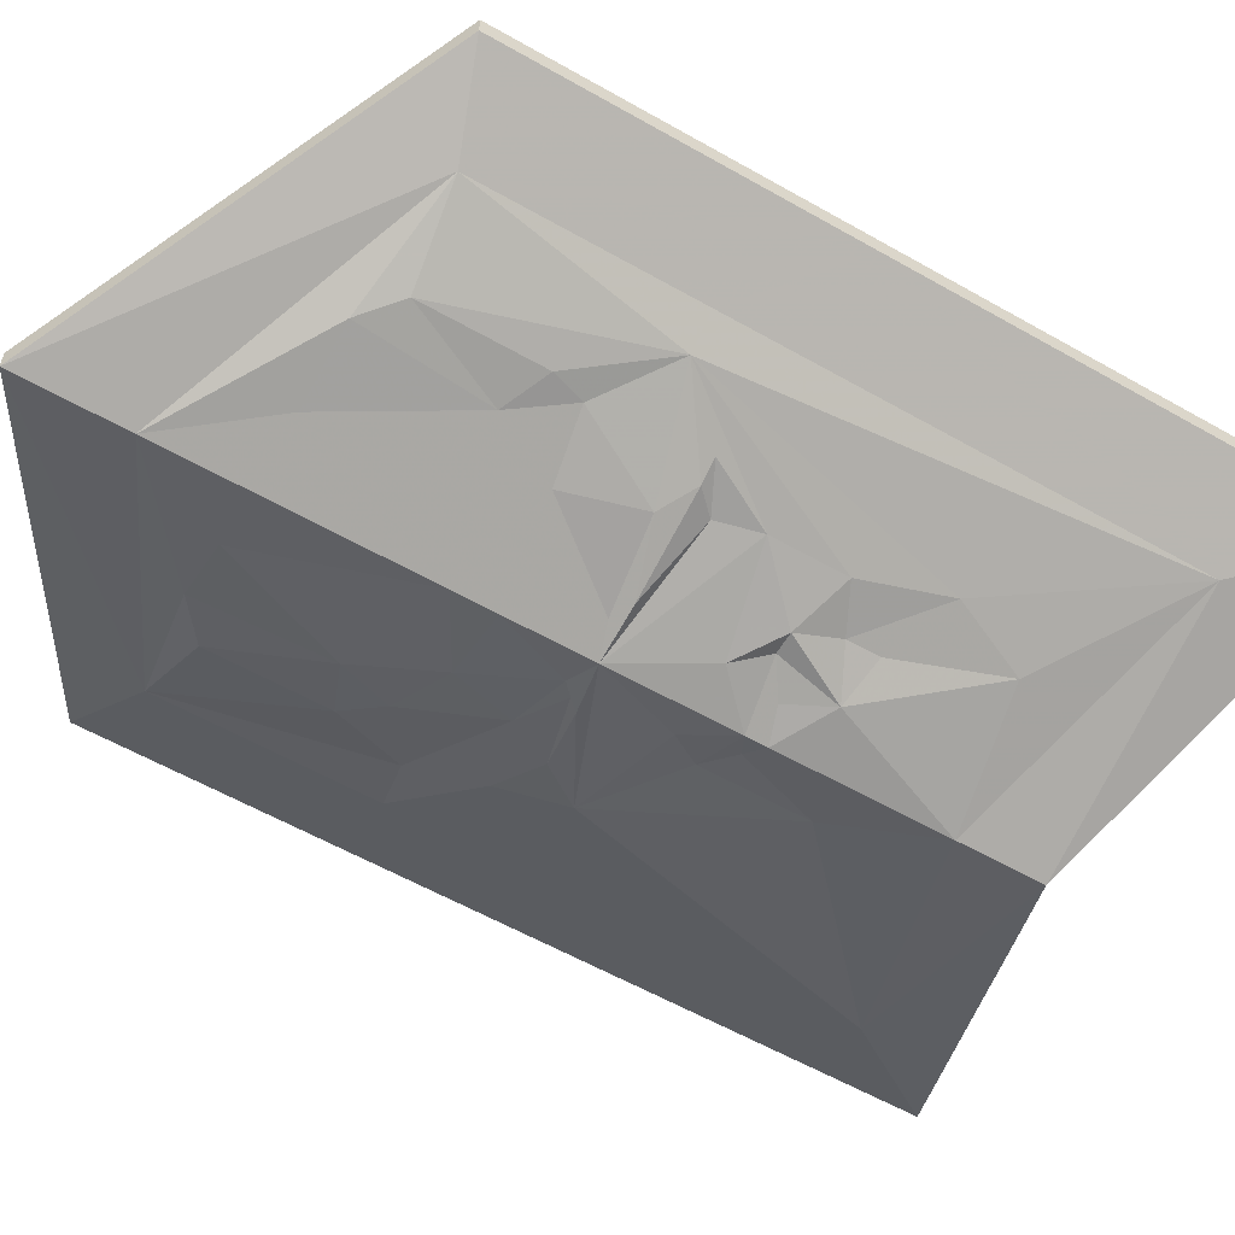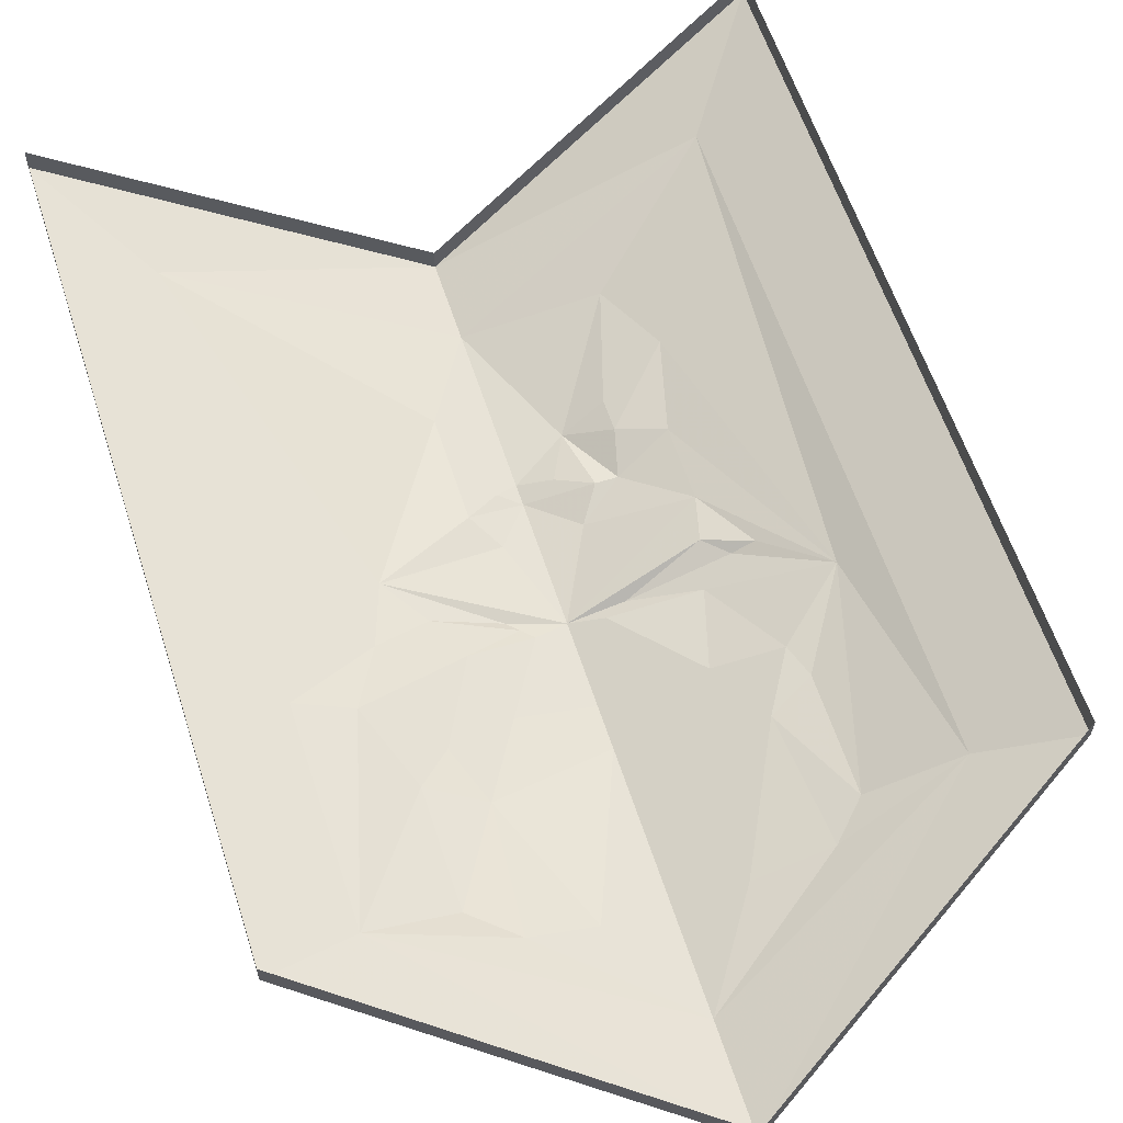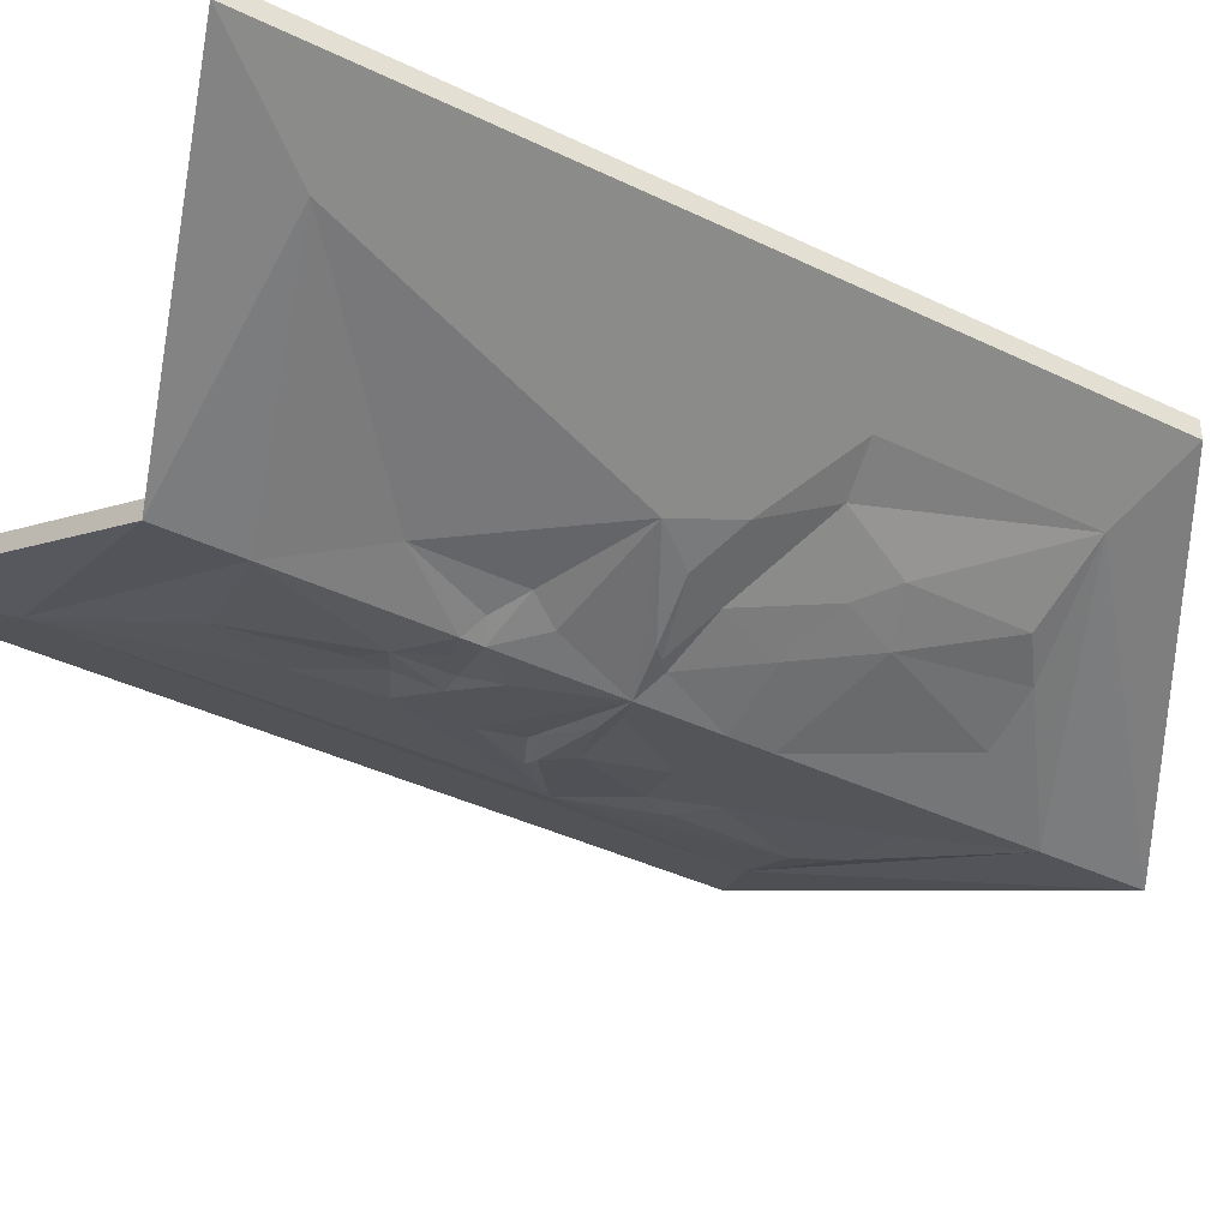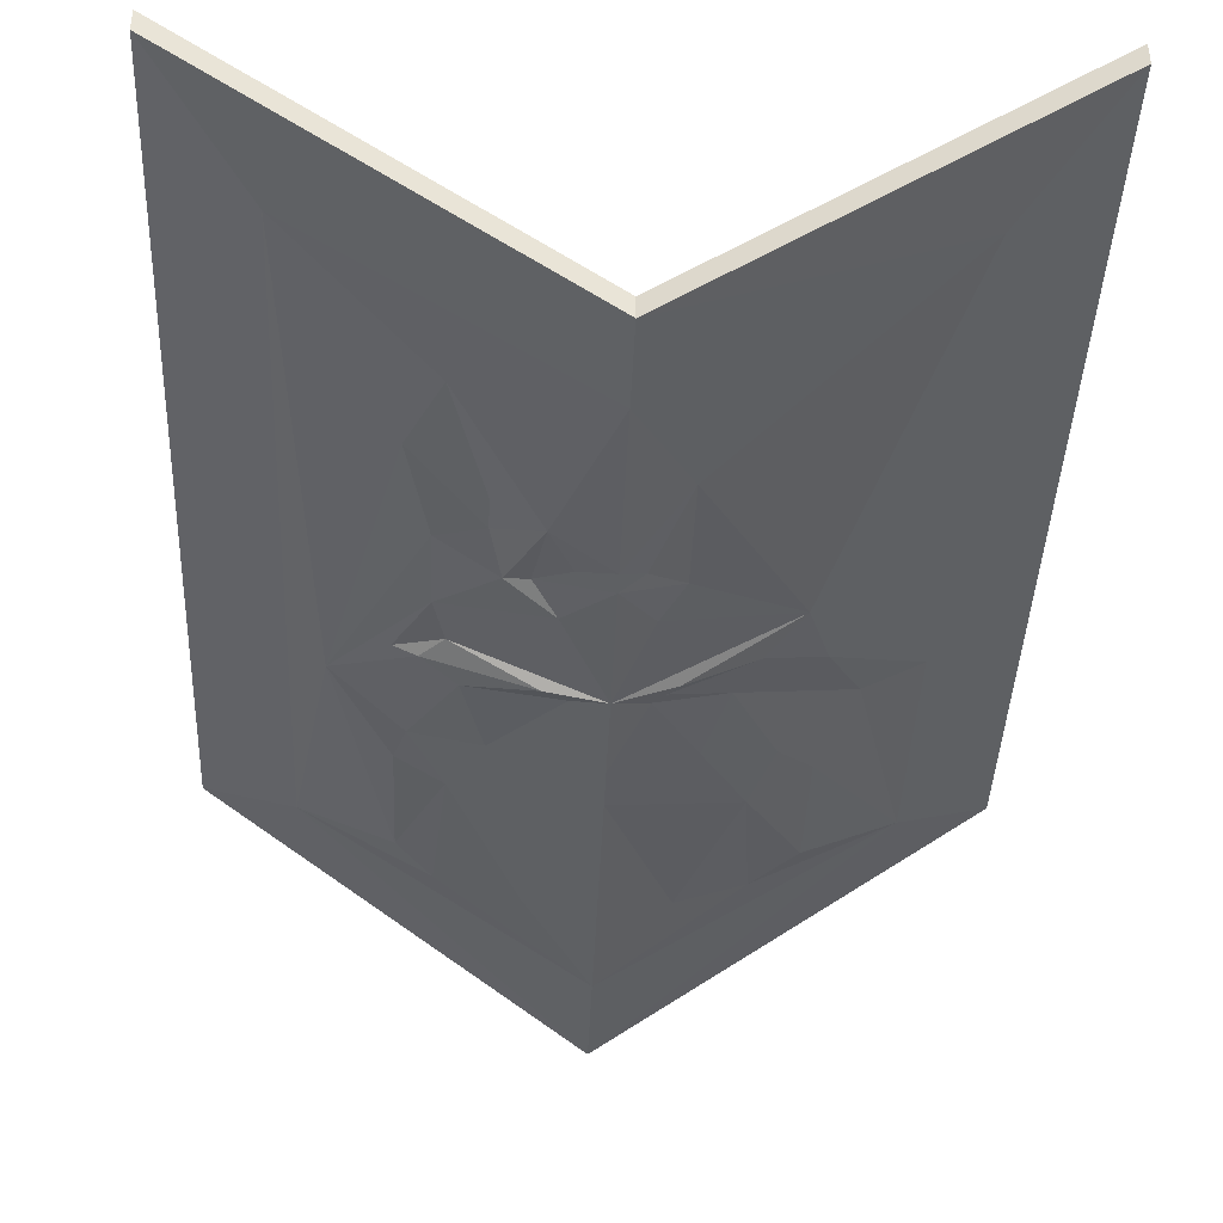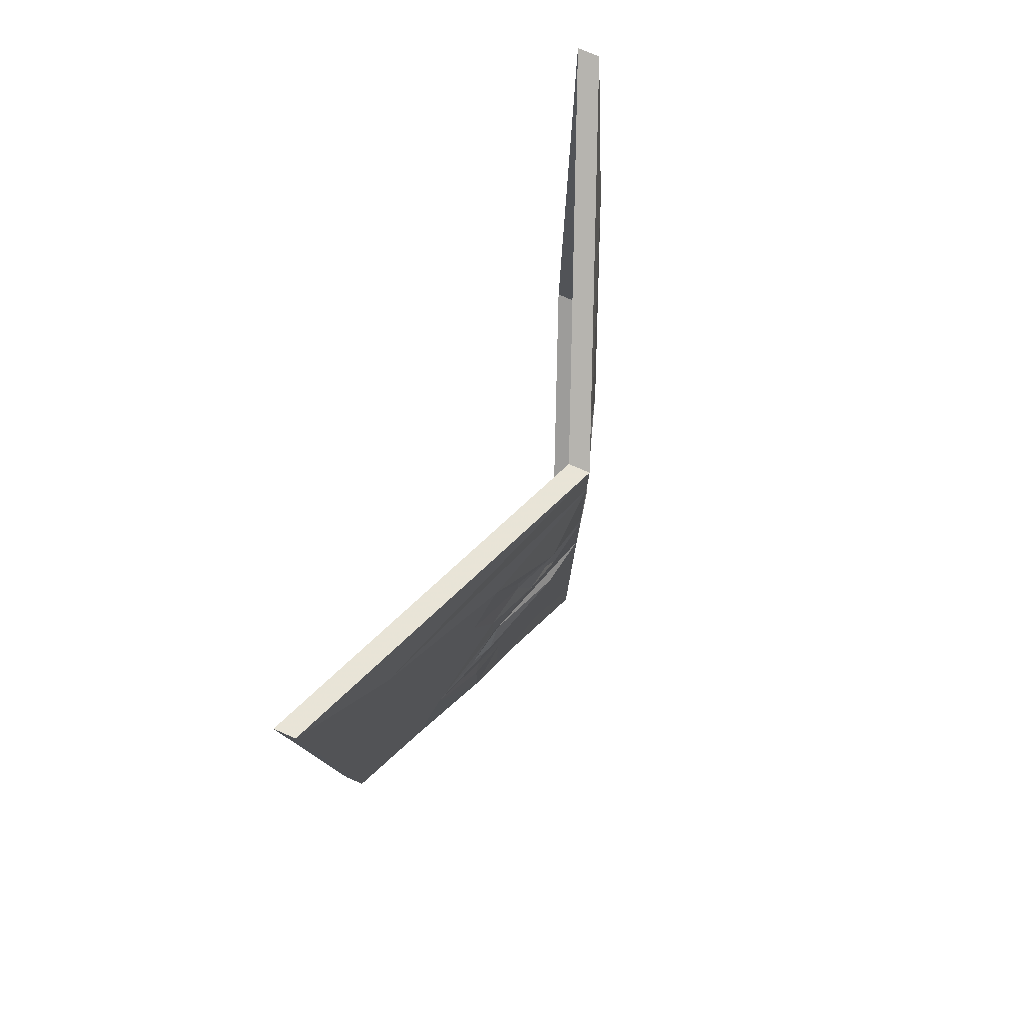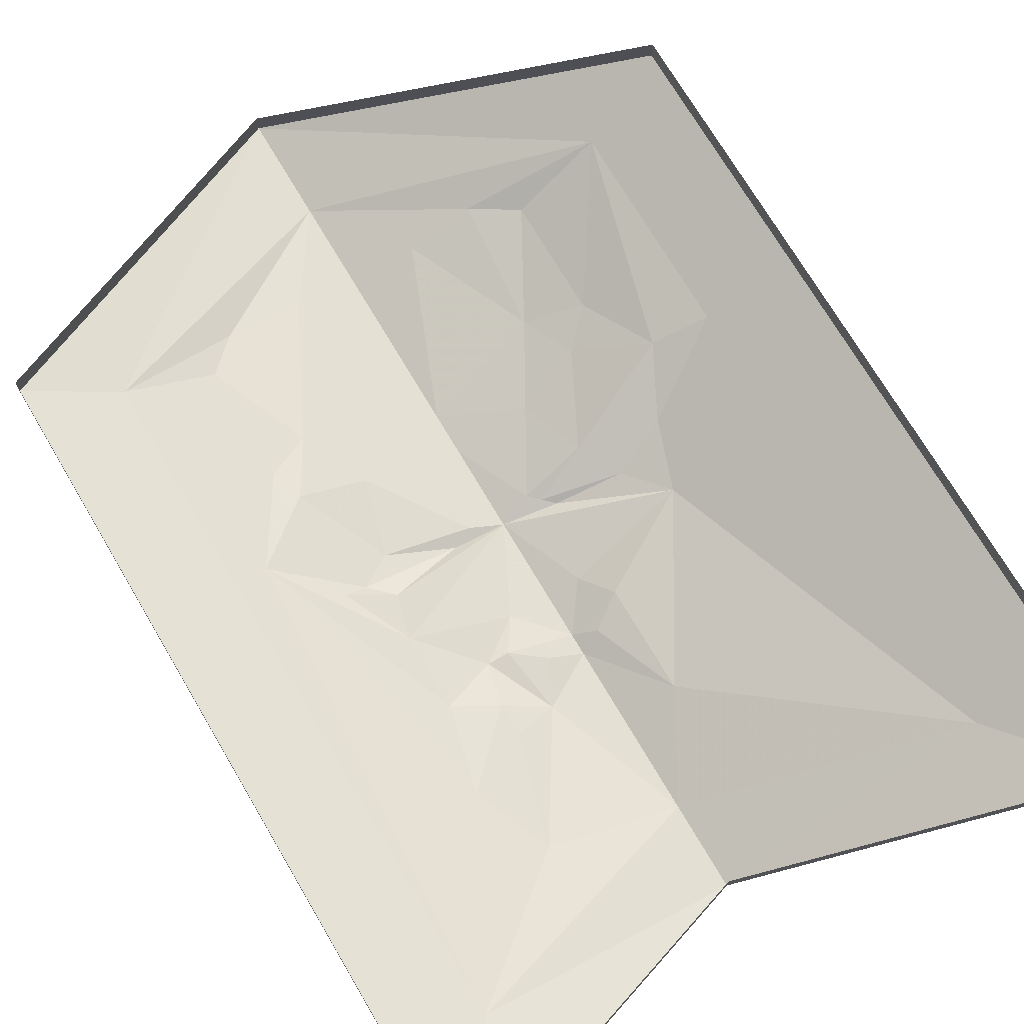
<metadata>
{"format":"obj","ext":"obj","renderer":"f3d","projection":"perspective","resolution":1024,"background":"white","views":[{"elev":-58.7,"azim":-120.4,"up":"+Y"},{"elev":59.2,"azim":162.2,"up":"+Y"},{"elev":-40.3,"azim":59.5,"up":"+Y"},{"elev":-41.1,"azim":-2.4,"up":"+Y"},{"elev":79.9,"azim":-66.8,"up":"+Z"},{"elev":71.7,"azim":-30.5,"up":"+Y"}]}
</metadata>
<code>
v 0 -0.1016 0.3125
v -0.25 0 0.3984
v -0.25 -0.01562 0.3984
v 0 -0.1172 0.3125
v 0.25 -0.01562 0.3984
v 0.25 0 0.3984
v 0.25 -0.01562 0.04688
v 0.25 0 0.04688
v 0.25 -0.01562 -0.2031
v 0.25 0 -0.2031
v 0 -0.1172 -0.3438
v 0 -0.1016 -0.3438
v -0.25 -0.01562 -0.2031
v -0.25 0 -0.2031
v -0.25 -0.01562 0.04688
v -0.25 0 0.04688
v 0.1875 -0.04688 -0.1797
v 0 -0.1172 -0.2656
v 0.1875 -0.04688 -0.02344
v 0.1484 -0.0625 -0.03125
v 0.125 -0.07812 -0.08594
v 0.125 -0.07812 -0.1719
v 0.09375 -0.08594 -0.1953
v 0.04688 -0.1016 -0.1953
v 0 -0.1172 -0.1875
v -0.04688 -0.1016 -0.1953
v -0.1016 -0.08594 -0.1953
v -0.1875 -0.04688 -0.1797
v -0.1875 -0.04688 -0.02344
v -0.1875 -0.04688 0.3125
v 0 -0.1172 0.25
v 0.1875 -0.04688 0.3125
v 0.1094 -0.08594 0.0625
v 0.125 -0.07812 0.01562
v 0.1016 -0.08594 0.01562
v 0.07031 -0.09375 0
v 0.1016 -0.08594 -0.0625
v 0.08594 -0.09375 -0.1016
v 0 -0.1172 -0.07812
v -0.09375 -0.08594 -0.1016
v -0.125 -0.07812 -0.1719
v -0.1641 -0.0625 -0.02344
v -0.1172 -0.07812 0.1797
v -0.09375 -0.08594 0.2344
v -0.03906 -0.1094 0.1484
v 0 -0.1172 0.125
v 0.03906 -0.1016 0.1797
v 0.03906 -0.1016 0.1016
v 0.02344 -0.1094 0.07812
v 0 -0.1172 0.01562
v 0.03906 -0.1094 0.02344
v 0.08594 -0.09375 0.03125
v 0.03125 -0.1094 0.01562
v 0.02344 -0.1094 0.007812
v 0.05469 -0.1016 -0.04688
v 0 -0.1172 -0.04688
v -0.07031 -0.09375 -0.05469
v -0.1172 -0.07812 -0.0625
v -0.125 -0.07812 -0.08594
v -0.08594 -0.09375 0
v -0.1094 -0.08594 0.01562
v -0.125 -0.07812 0.01562
v -0.1016 -0.08594 0.0625
v -0.1016 -0.08594 0.1172
v -0.07031 -0.09375 0.1328
v -0.07031 -0.09375 0.1562
v -0.0625 -0.1016 0.1016
v -0.04688 -0.1016 0.1016
v -0.02344 -0.1094 0.1172
v -0.04688 -0.1016 0.02344
v -0.03906 -0.1094 0.01562
v -0.09375 -0.08594 0.03125
v -0.02344 -0.1094 0.007812
v 0 -0.1172 0.1094
v 0.01562 -0.1094 0.1172
v 0 -0.1172 0.08594
v -0.03125 -0.1094 0.07812
f 1 2 3
f 1 3 4
f 1 4 5
f 1 5 6
f 6 5 7
f 6 7 8
f 8 7 9
f 8 9 10
f 10 9 11
f 10 11 12
f 12 11 13
f 12 13 14
f 14 13 15
f 14 15 16
f 16 15 3
f 16 3 2
f 17 18 11
f 17 11 9
f 17 9 7
f 17 7 19
f 18 28 11
f 11 28 13
f 13 28 15
f 15 28 29
f 15 29 30
f 15 30 3
f 3 30 4
f 4 30 31
f 4 31 32
f 4 32 5
f 5 32 7
f 7 32 19
f 17 19 20
f 17 20 21
f 17 21 22
f 17 22 23
f 17 23 18
f 18 23 24
f 18 24 25
f 18 25 26
f 18 26 27
f 18 27 28
f 19 32 33
f 19 33 34
f 19 34 20
f 20 37 21
f 27 41 28
f 28 41 42
f 28 42 29
f 29 42 30
f 30 42 43
f 30 43 44
f 30 44 31
f 31 47 32
f 32 47 33
f 33 47 48
f 33 48 49
f 41 59 42
f 42 59 58
f 42 62 63
f 42 63 64
f 42 64 43
f 45 66 65
f 45 65 67
f 45 67 68
f 45 68 69
f 47 75 48
f 63 77 67
f 63 67 64
f 77 68 67
f 20 34 35
f 20 36 37
f 21 38 22
f 22 38 23
f 27 40 41
f 33 50 51
f 40 59 41
f 42 58 60
f 42 61 62
f 70 71 50
f 70 50 63
f 71 73 50
f 50 54 53
f 50 53 51
f 20 35 36
f 21 37 38
f 33 49 50
f 35 53 36
f 36 53 54
f 37 55 38
f 40 57 58
f 40 58 59
f 42 60 61
f 71 61 60
f 71 60 73
f 49 76 50
f 50 76 77
f 50 77 63
f 23 38 24
f 24 38 39
f 24 39 25
f 25 39 26
f 26 39 40
f 26 40 27
f 33 51 52
f 33 52 34
f 34 52 35
f 36 54 55
f 70 63 72
f 62 72 63
f 72 62 61
f 57 73 60
f 31 44 45
f 31 45 46
f 31 46 47
f 43 64 65
f 43 65 66
f 43 66 44
f 44 66 45
f 45 69 46
f 45 46 69
f 46 75 47
f 64 67 65
f 35 52 53
f 71 72 61
f 36 55 37
f 57 60 58
f 38 55 39
f 39 55 56
f 39 56 57
f 39 57 40
f 70 72 71
f 51 53 52
f 50 73 56
f 50 56 54
f 57 56 73
f 56 55 54
f 68 74 69
f 69 74 46
f 46 74 75
f 48 75 74
f 48 74 49
f 49 74 76
f 77 74 68
f 76 74 77

</code>
